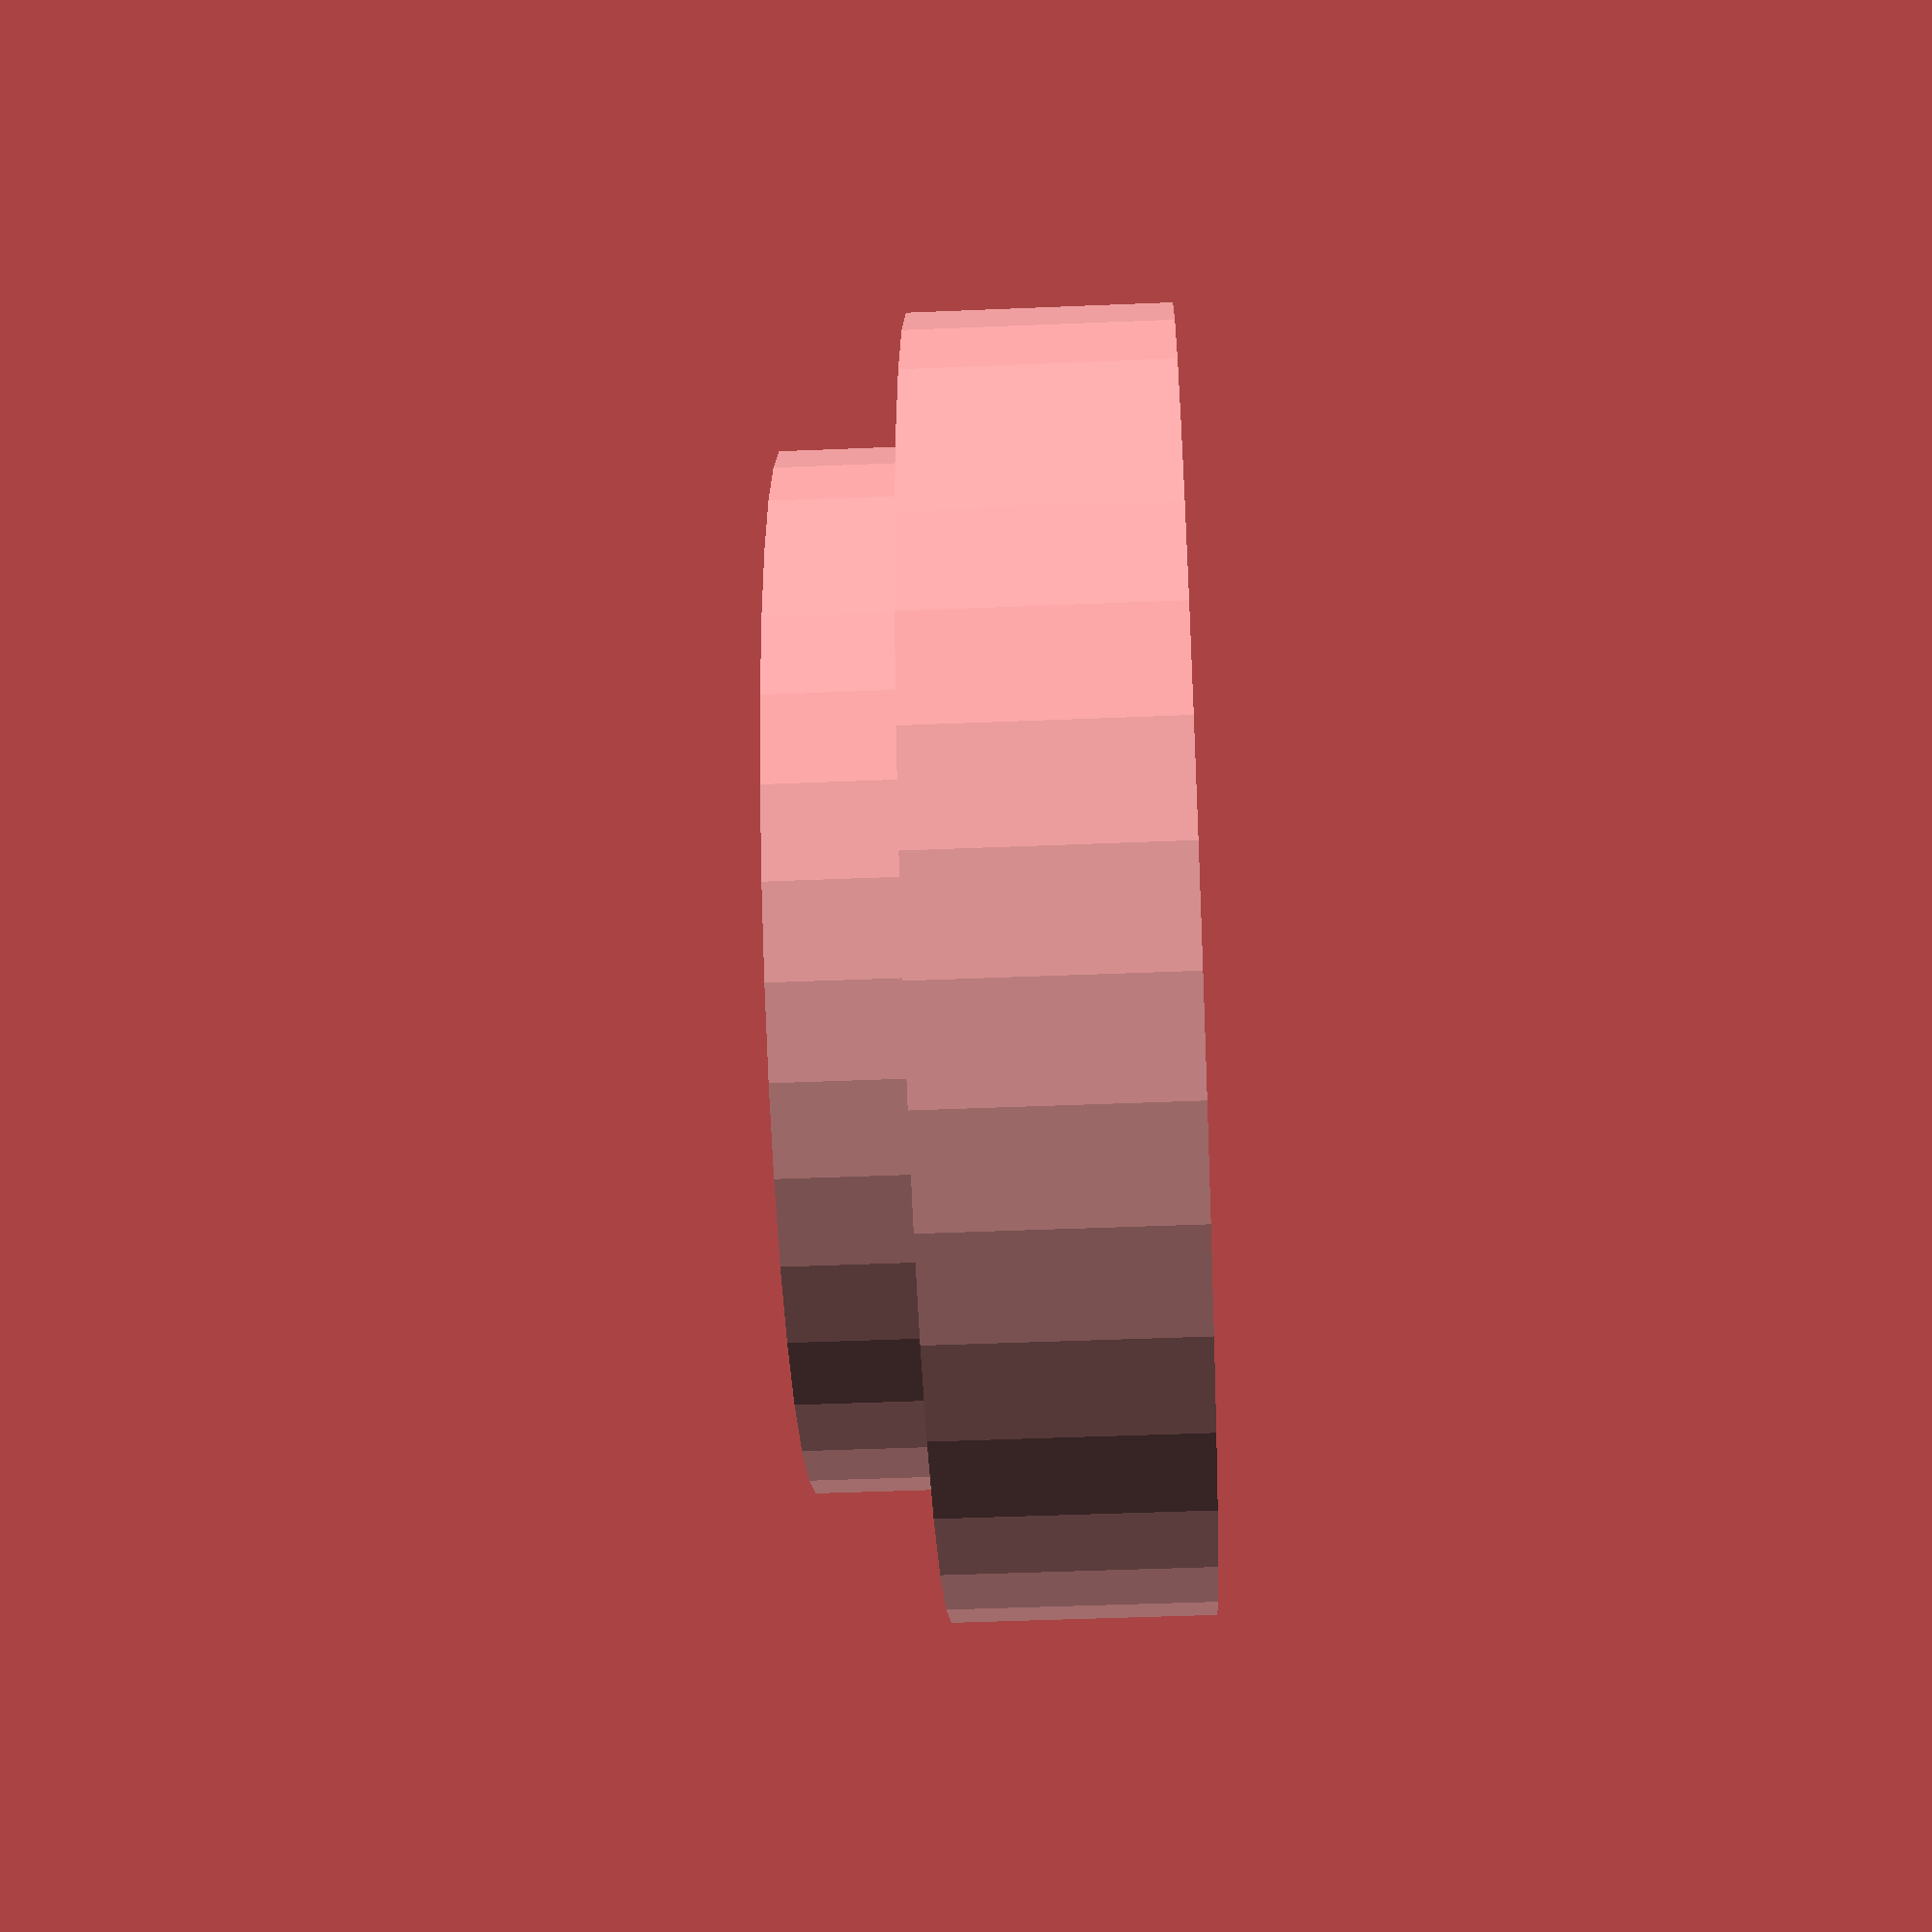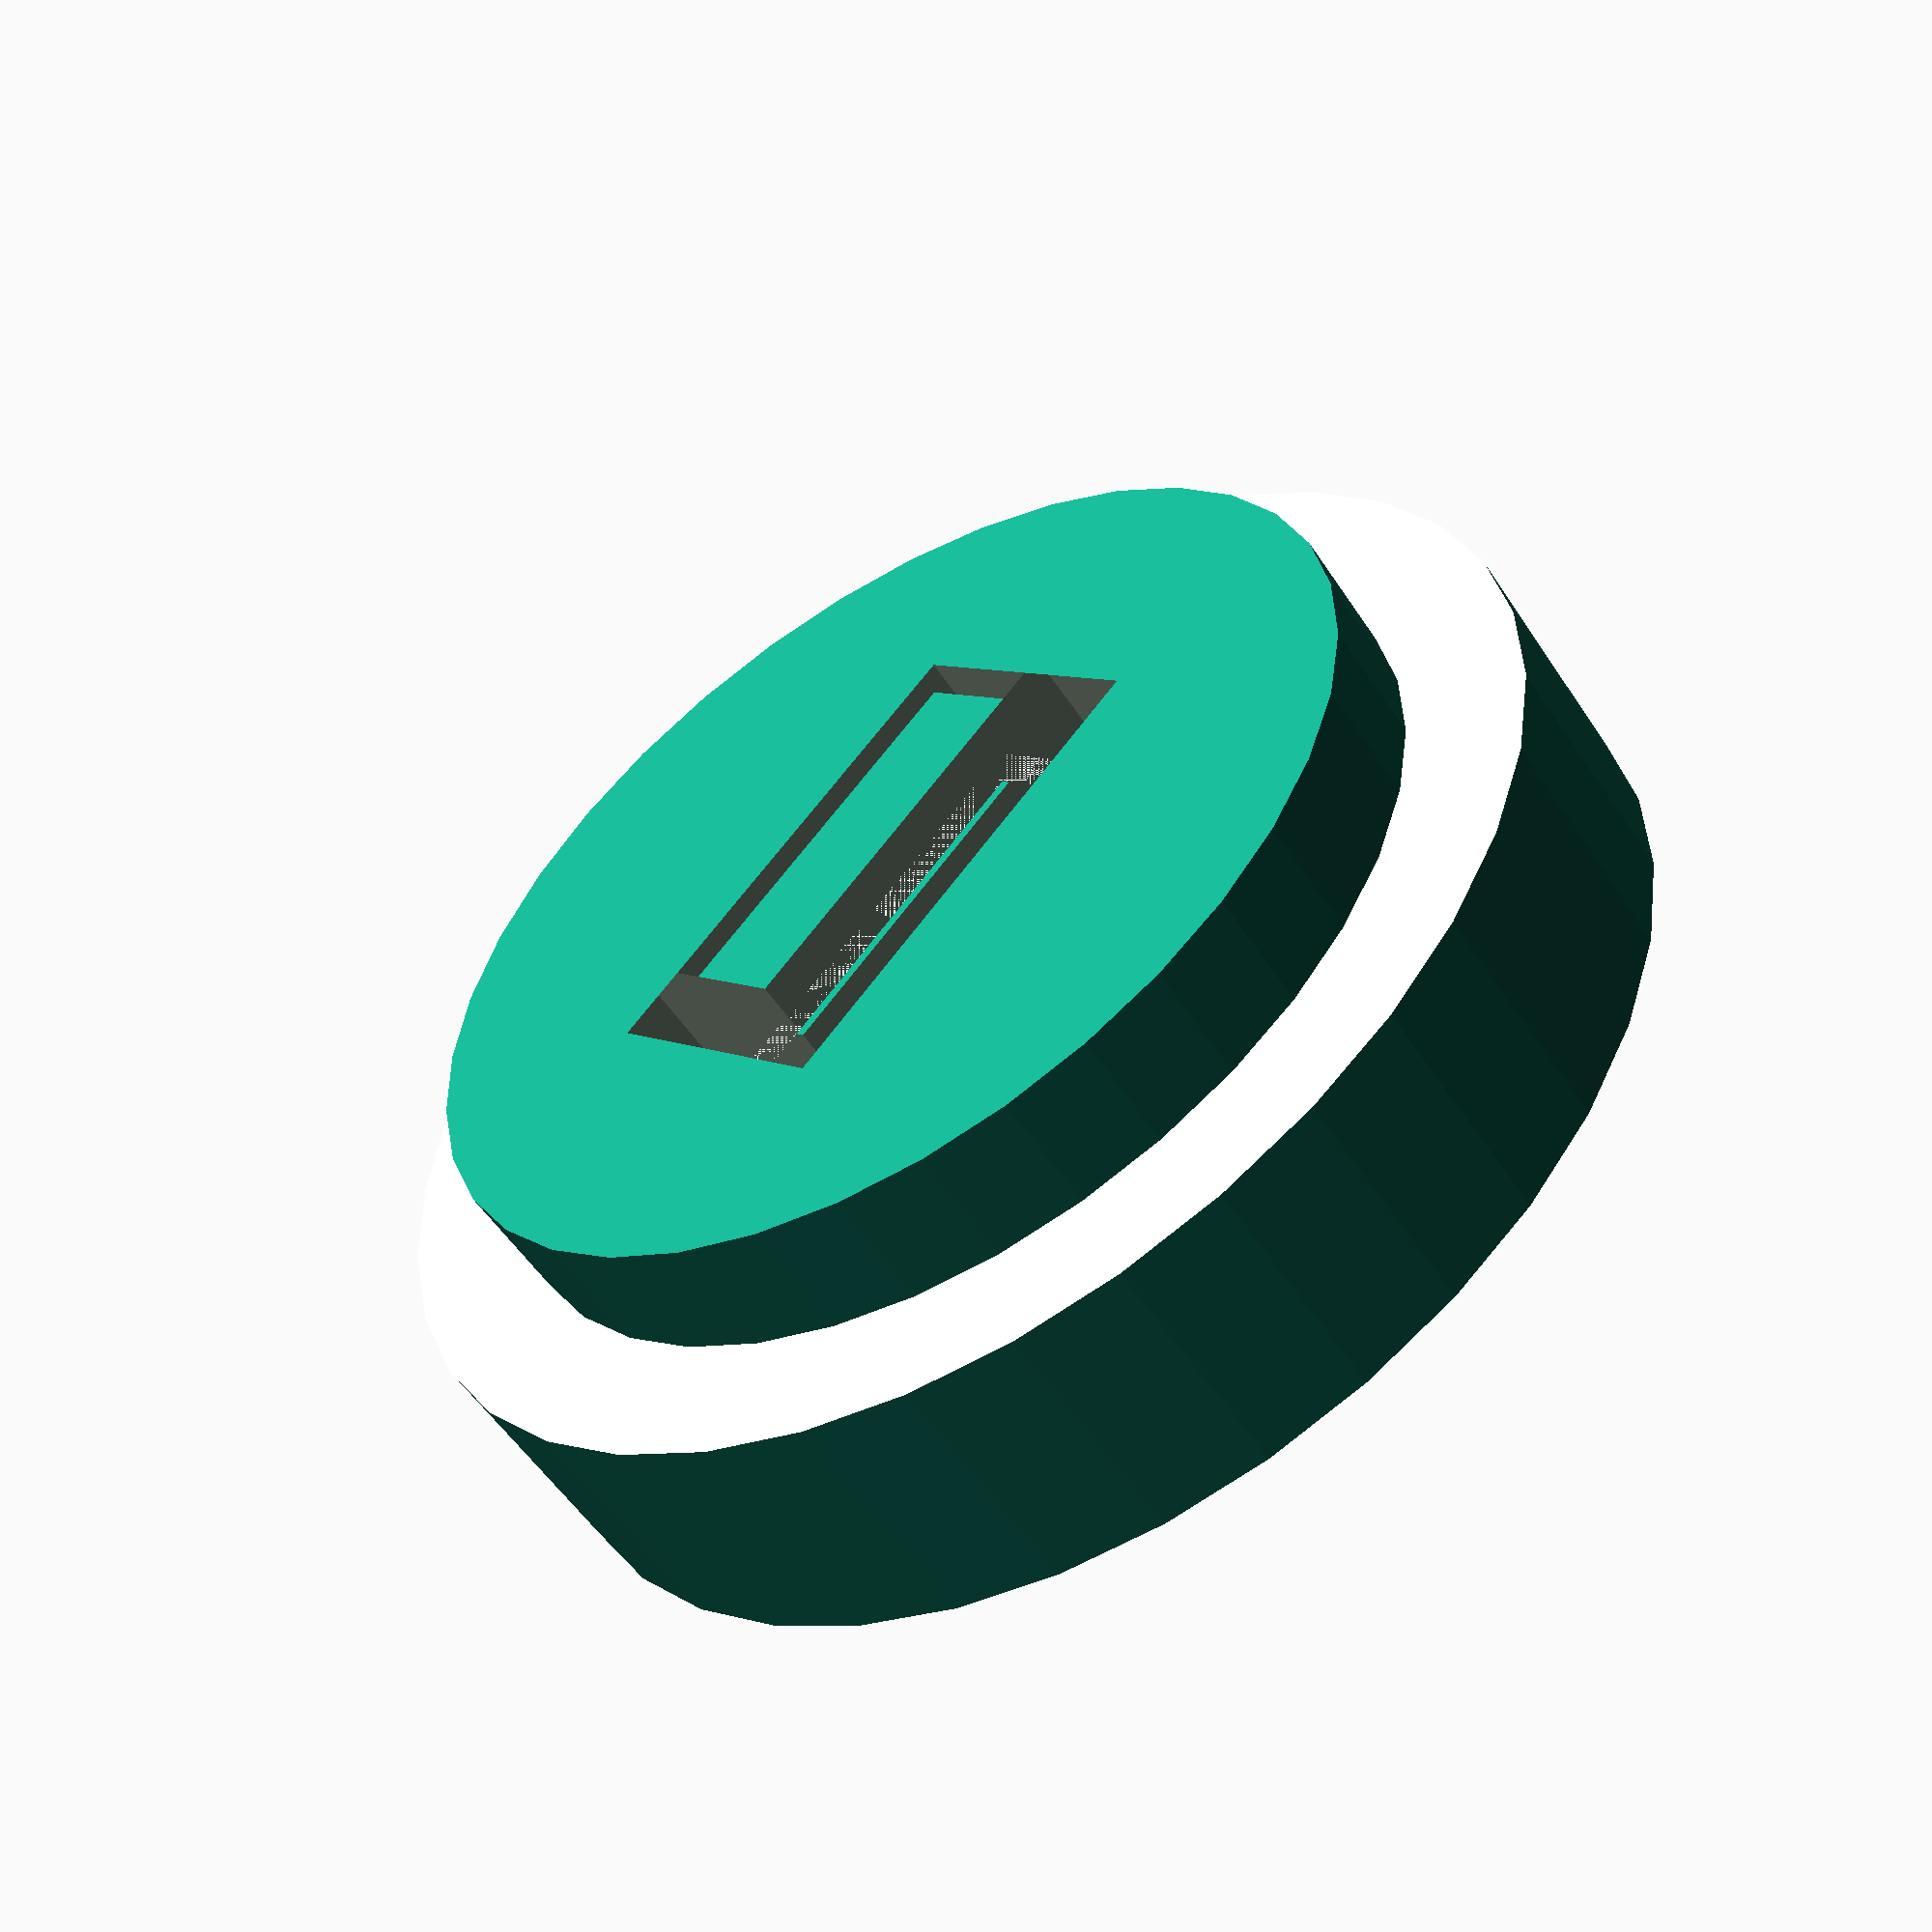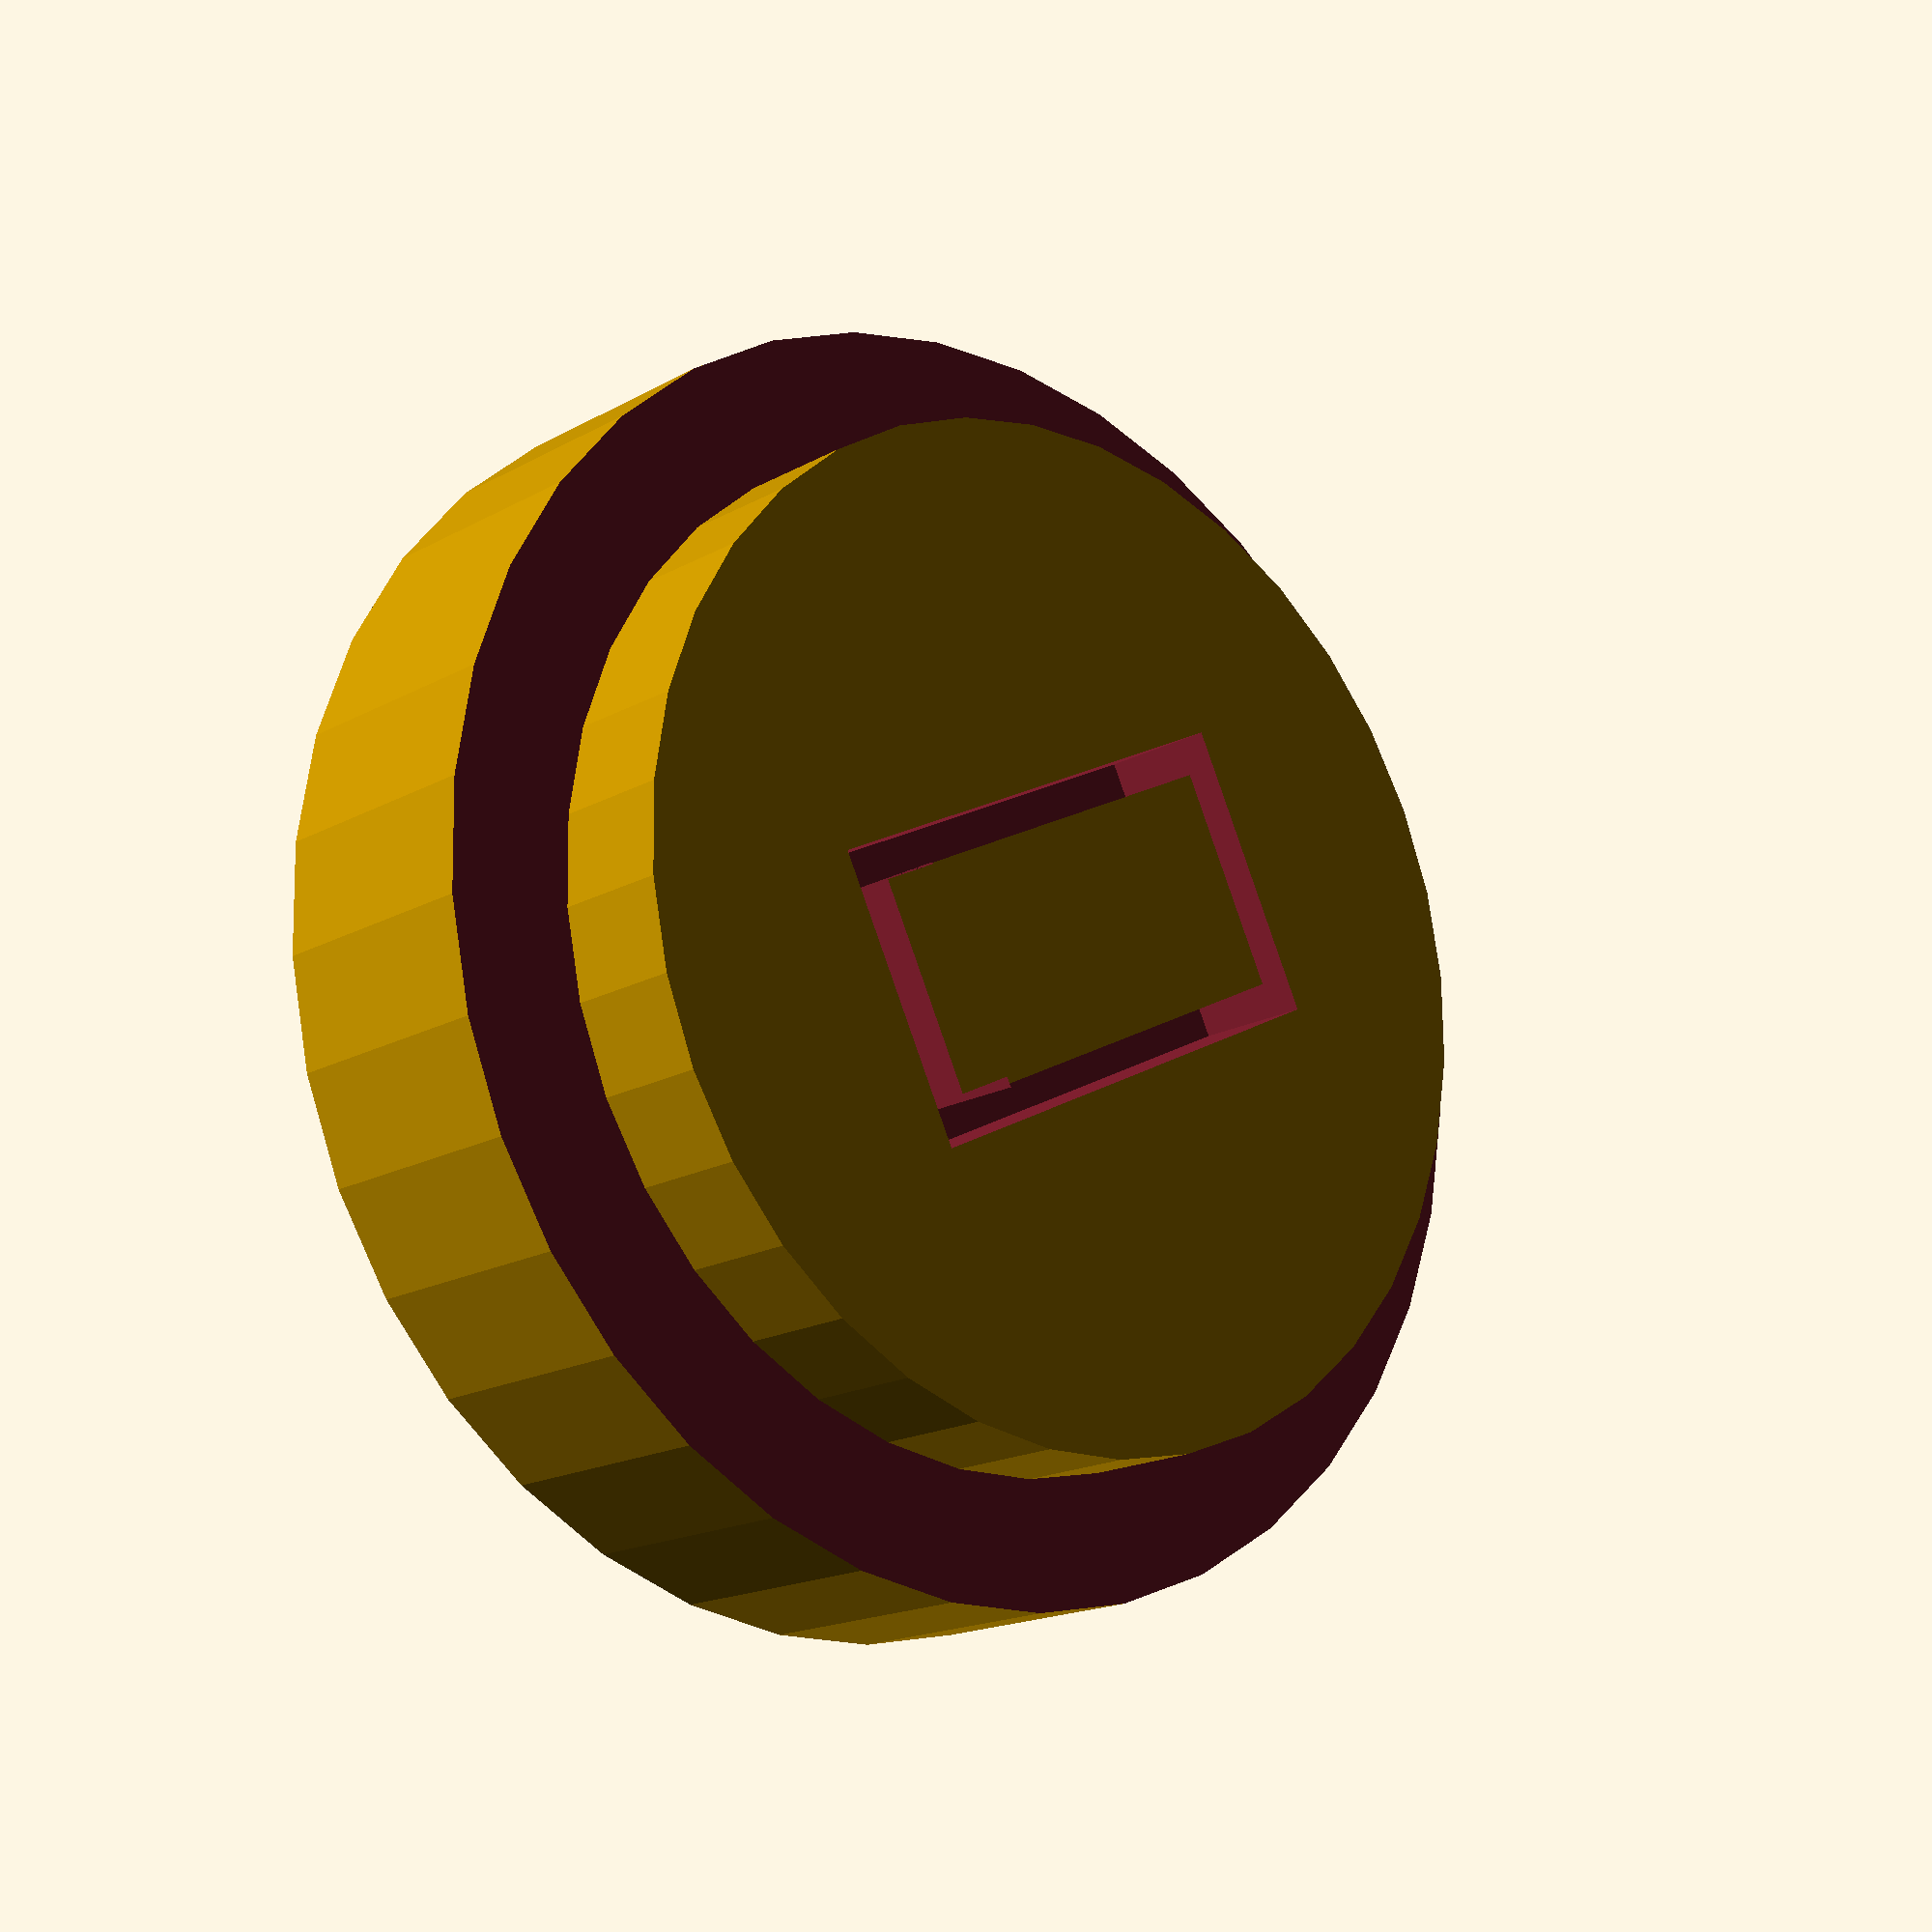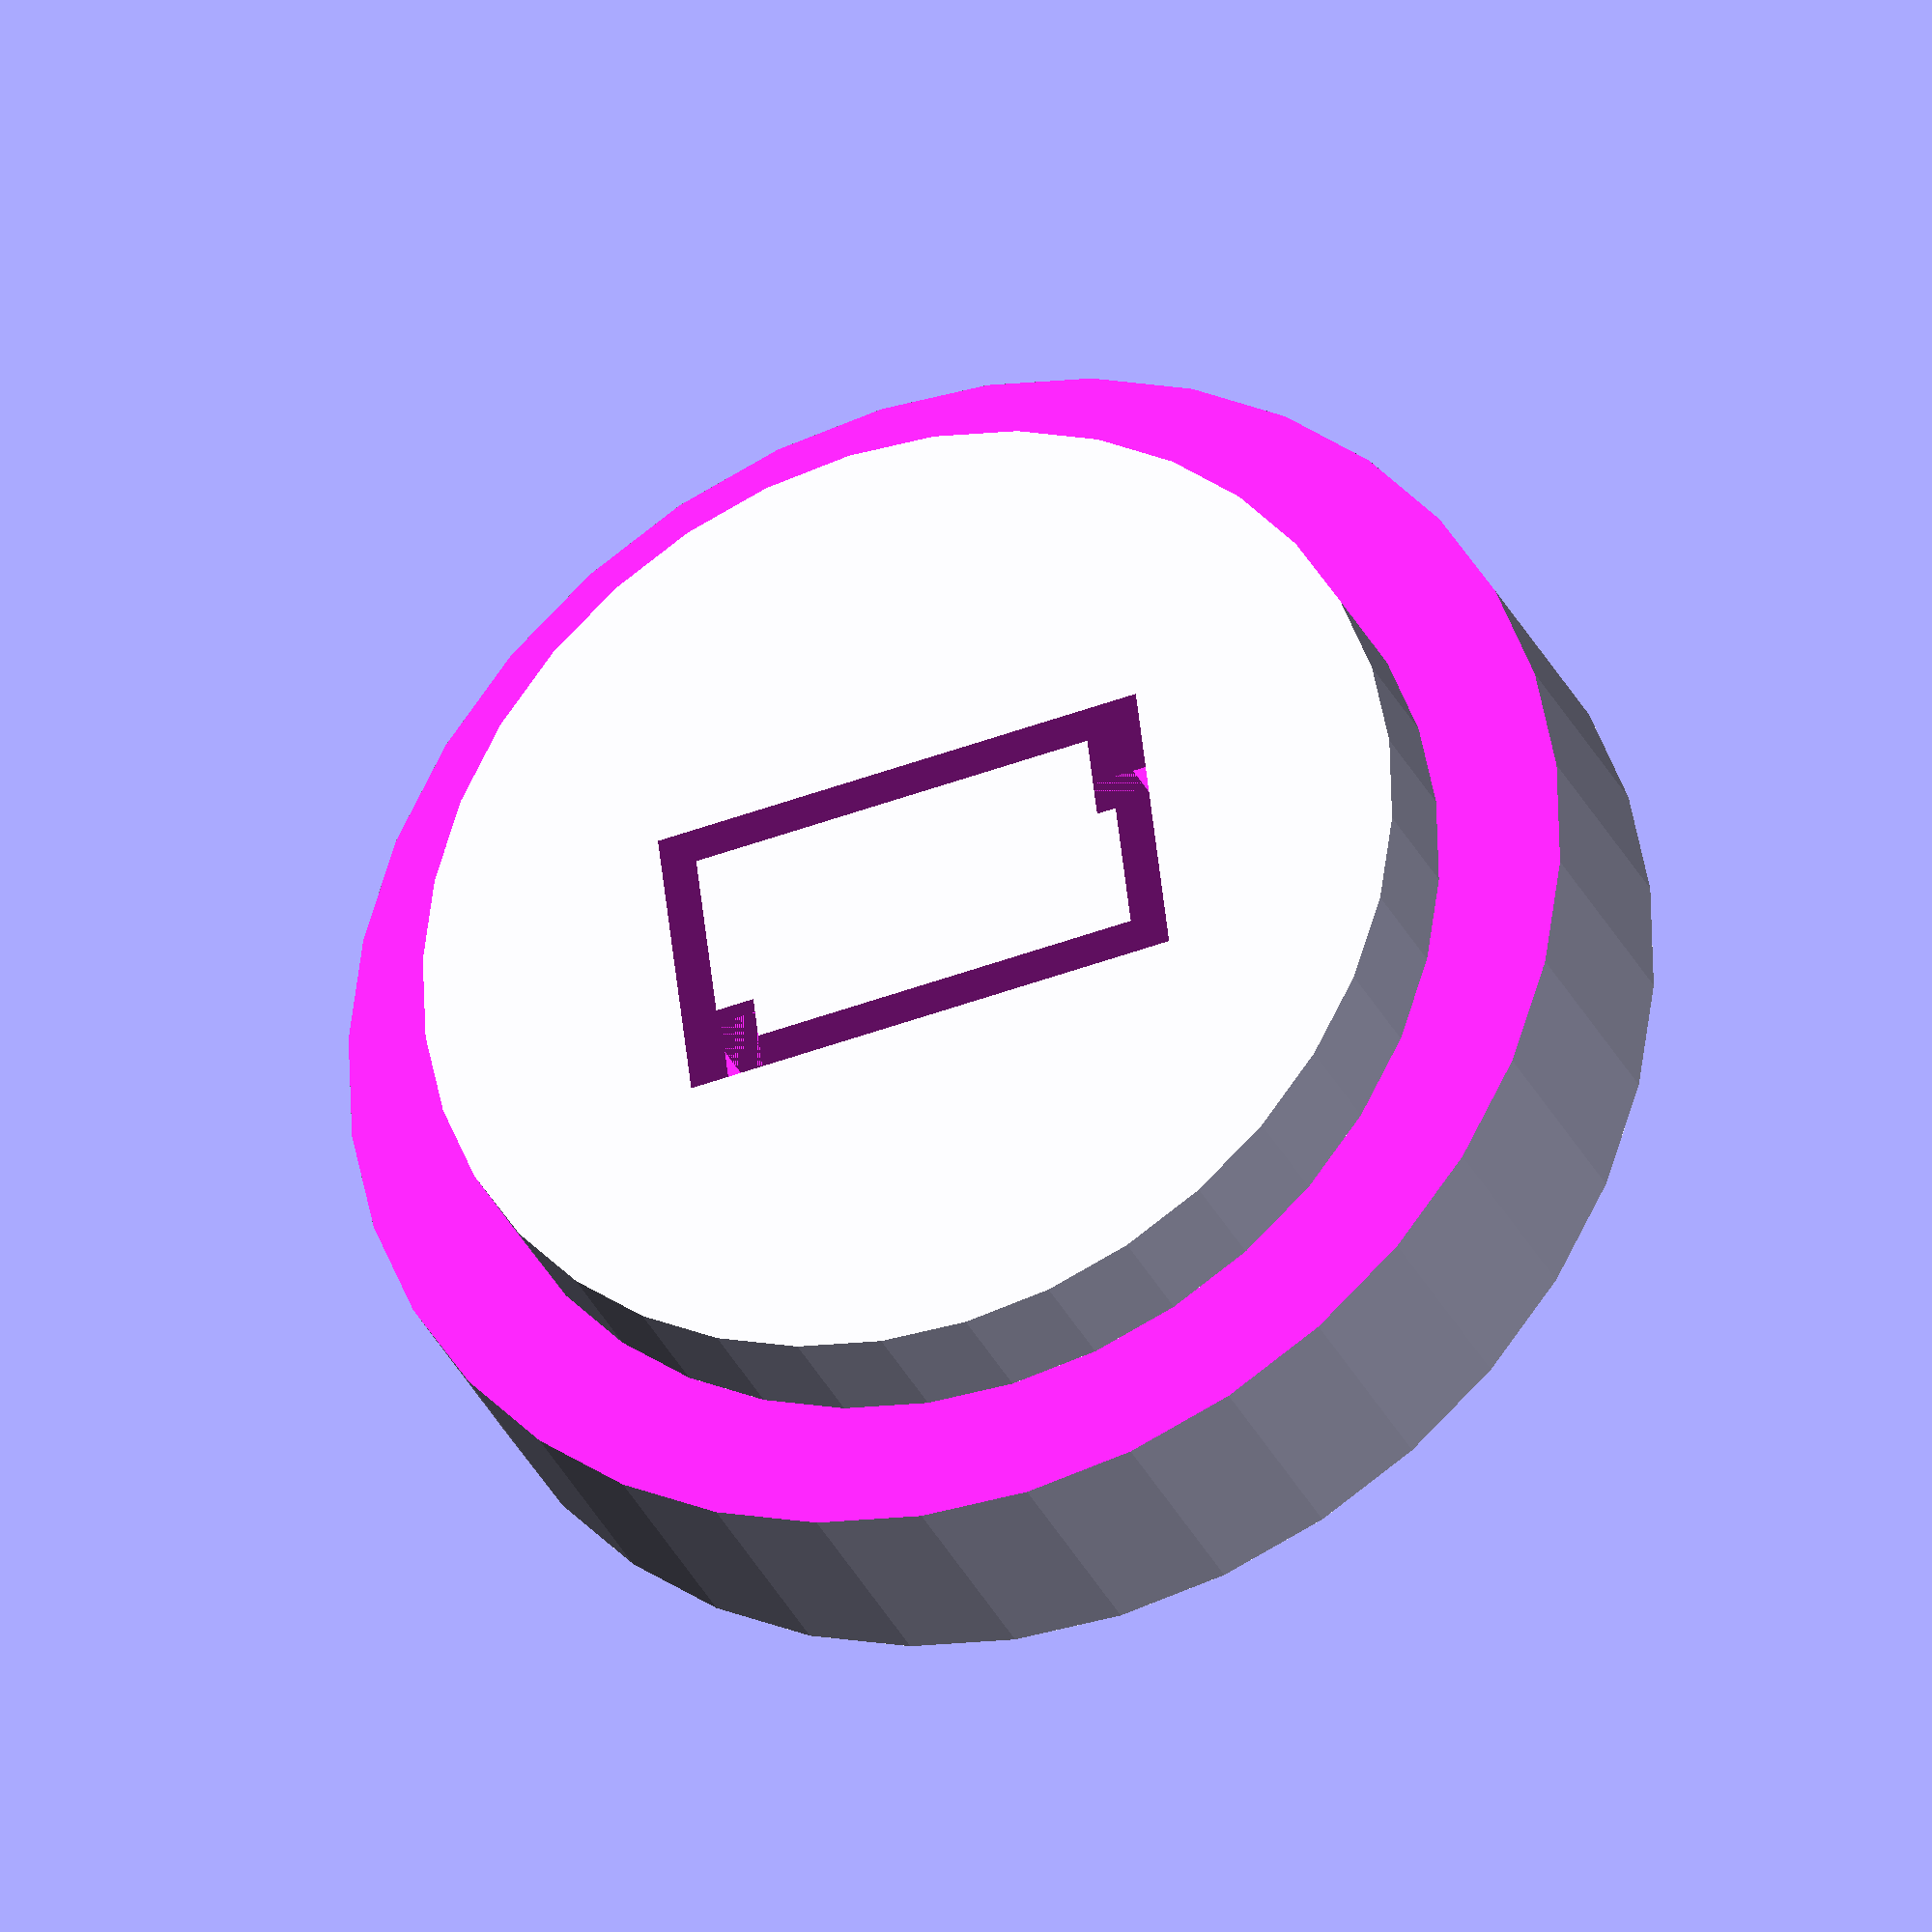
<openscad>


difference() {
	difference() {
		difference() {
			cylinder($fn = 36, h = 6, r = 10);
			translate(v = [0, 0, -1]) {
				cylinder($fn = 36, h = 3, r = 9);
			}
		}
		translate(v = [0, 0, 4]) {
			difference() {
				cylinder($fn = 36, h = 3, r = 10.5000000000);
				cylinder($fn = 36, h = 3, r = 8);
			}
		}
	}
	translate(v = [0, 0, 4]) {
		linear_extrude(height = 3) {
			text(font = "mana", halign = "center", size = 8, text = "\uE618", valign = "center");
		}
	}
}
</openscad>
<views>
elev=44.2 azim=5.2 roll=92.8 proj=p view=wireframe
elev=53.5 azim=223.8 roll=32.4 proj=p view=solid
elev=16.8 azim=64.1 roll=318.9 proj=p view=wireframe
elev=210.6 azim=263.1 roll=158.9 proj=o view=wireframe
</views>
